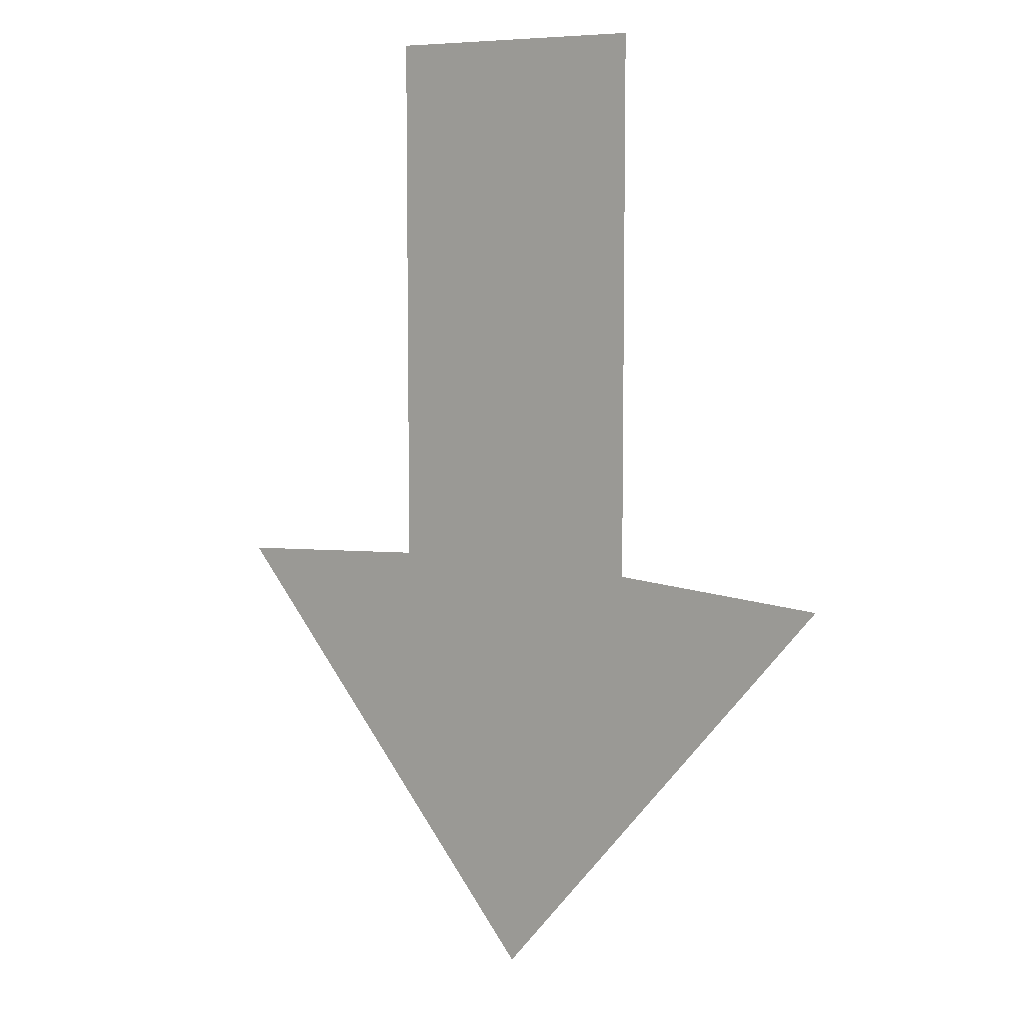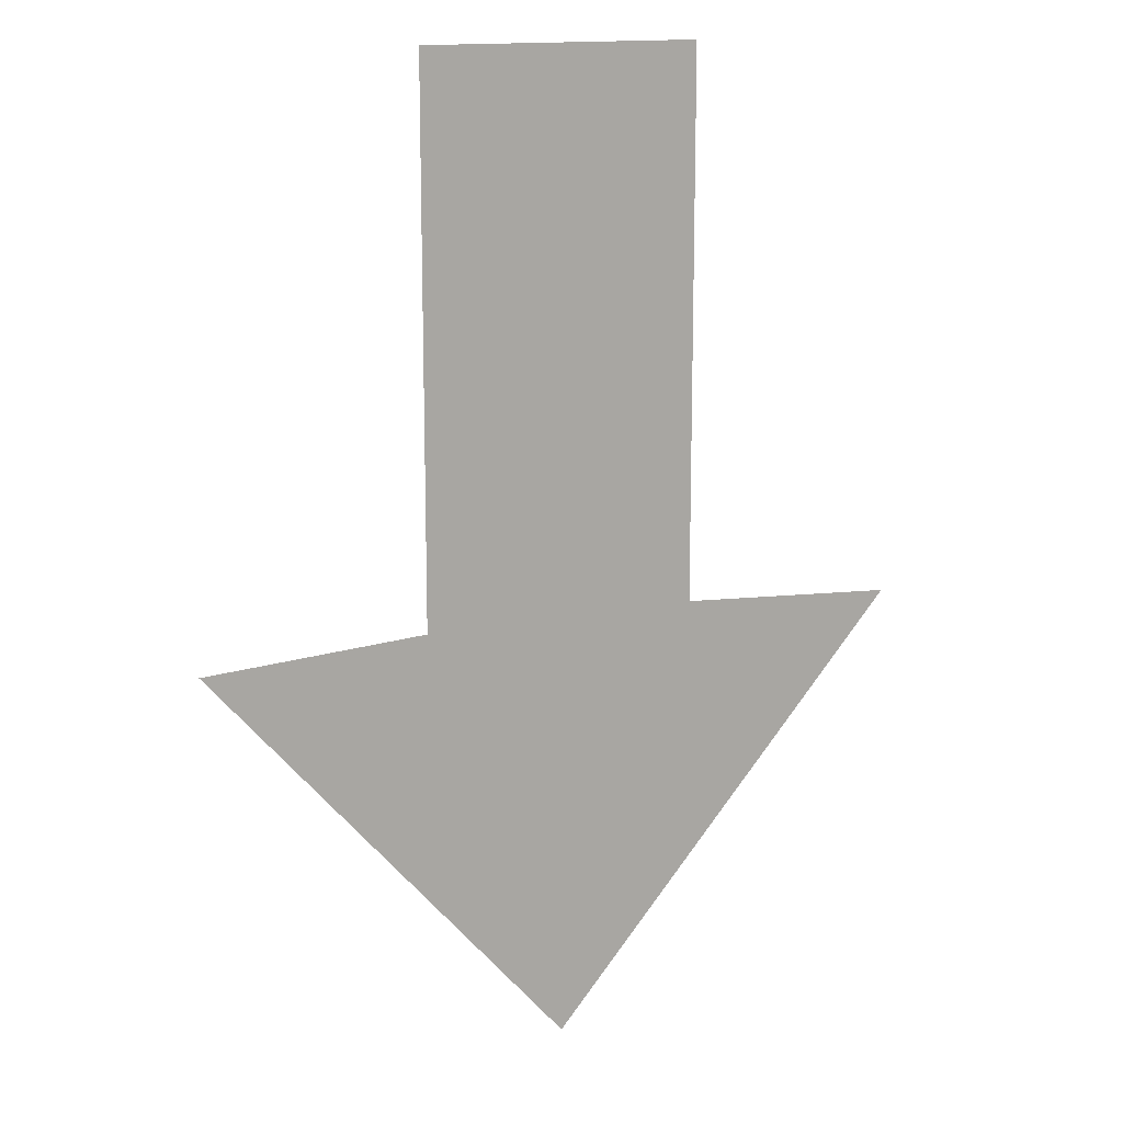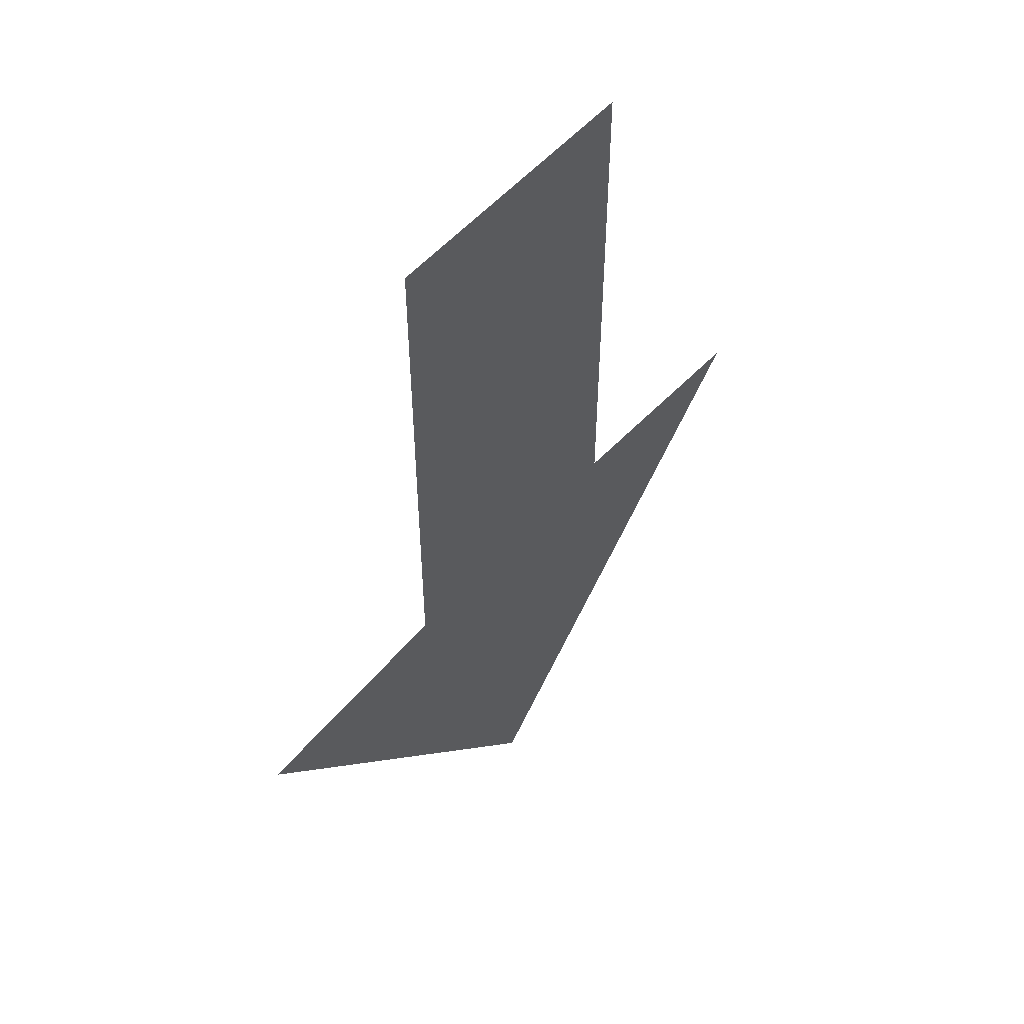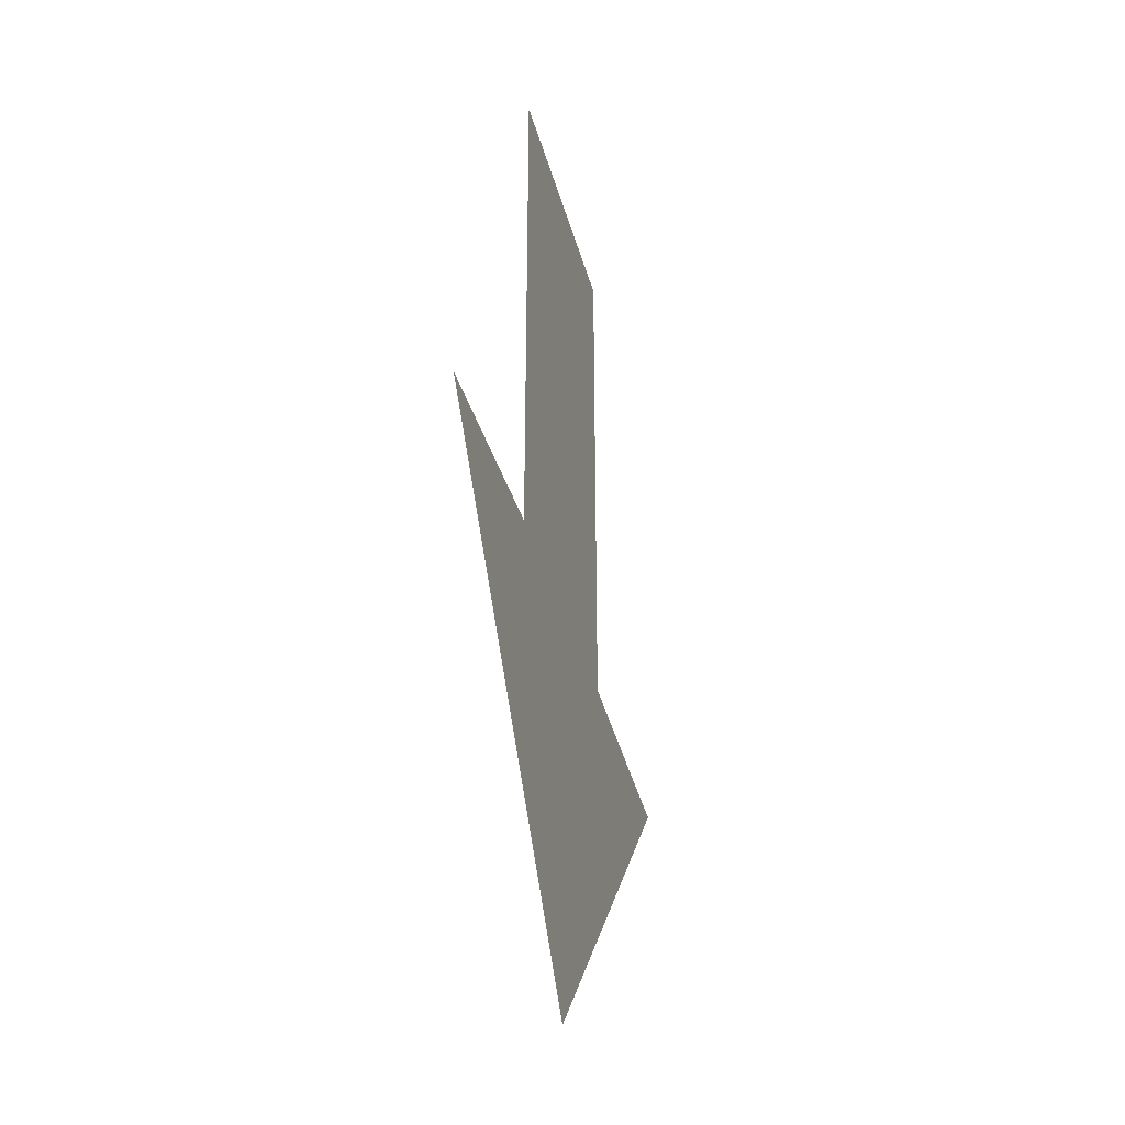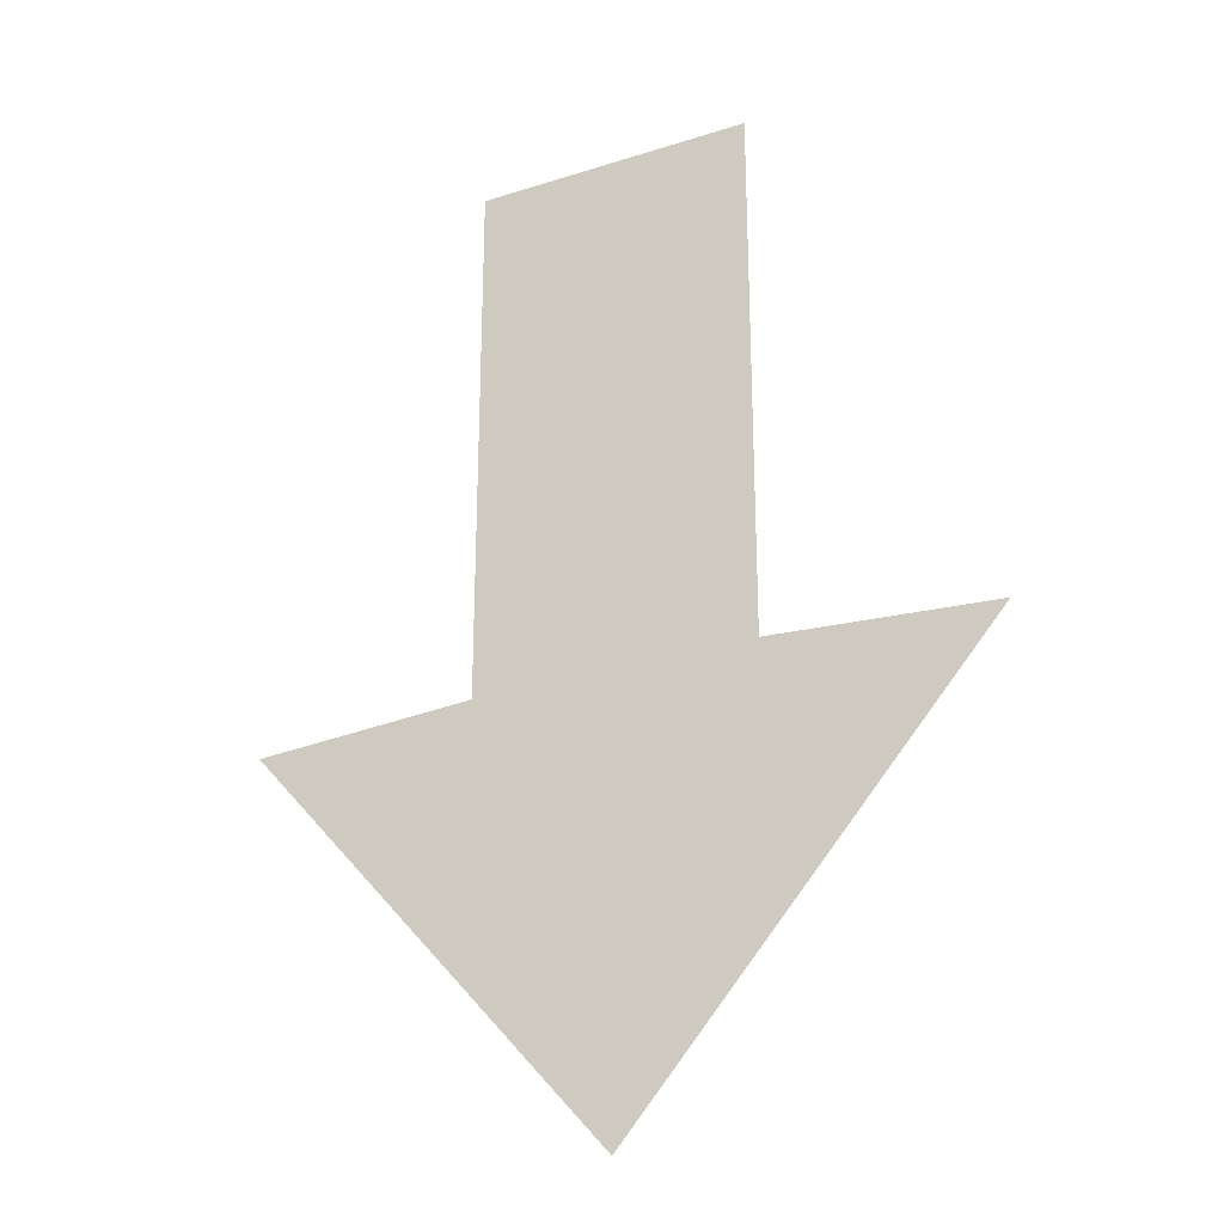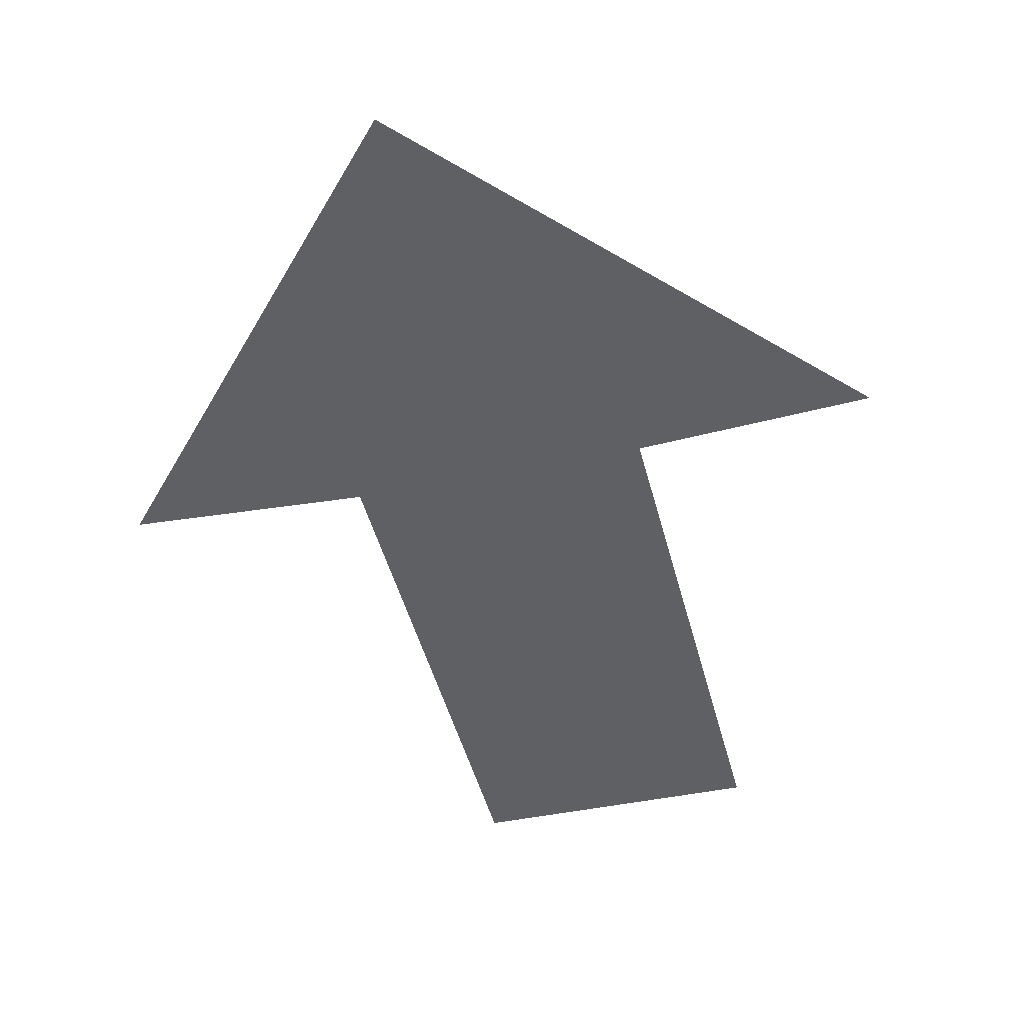
<metadata>
{"format":"obj","ext":"obj","renderer":"f3d","projection":"perspective","resolution":1024,"background":"white","views":[{"elev":7.5,"azim":-143.6,"up":"+Y"},{"elev":14.5,"azim":155.0,"up":"+Y"},{"elev":54.4,"azim":130.6,"up":"+Y"},{"elev":-37.5,"azim":104.4,"up":"+Y"},{"elev":-27.4,"azim":-153.7,"up":"+Y"},{"elev":-44.2,"azim":13.7,"up":"+Z"}]}
</metadata>
<code>
v 0.07812 0.1953 0
v 0.07812 -0.1094 0
v 0 -0.1094 0
v 0 0.1953 0
v -0.07812 -0.1094 0
v -0.07812 0.1953 0
v 0.2031 -0.1172 0
v 0 -0.1172 0
v -0.2031 -0.1172 0
v 0 -0.3516 0
f 1 2 3
f 1 3 4
f 3 2 7
f 3 7 8
f 10 8 7
f 4 3 5
f 4 5 6
f 3 8 5
f 5 8 9
f 9 8 10

</code>
